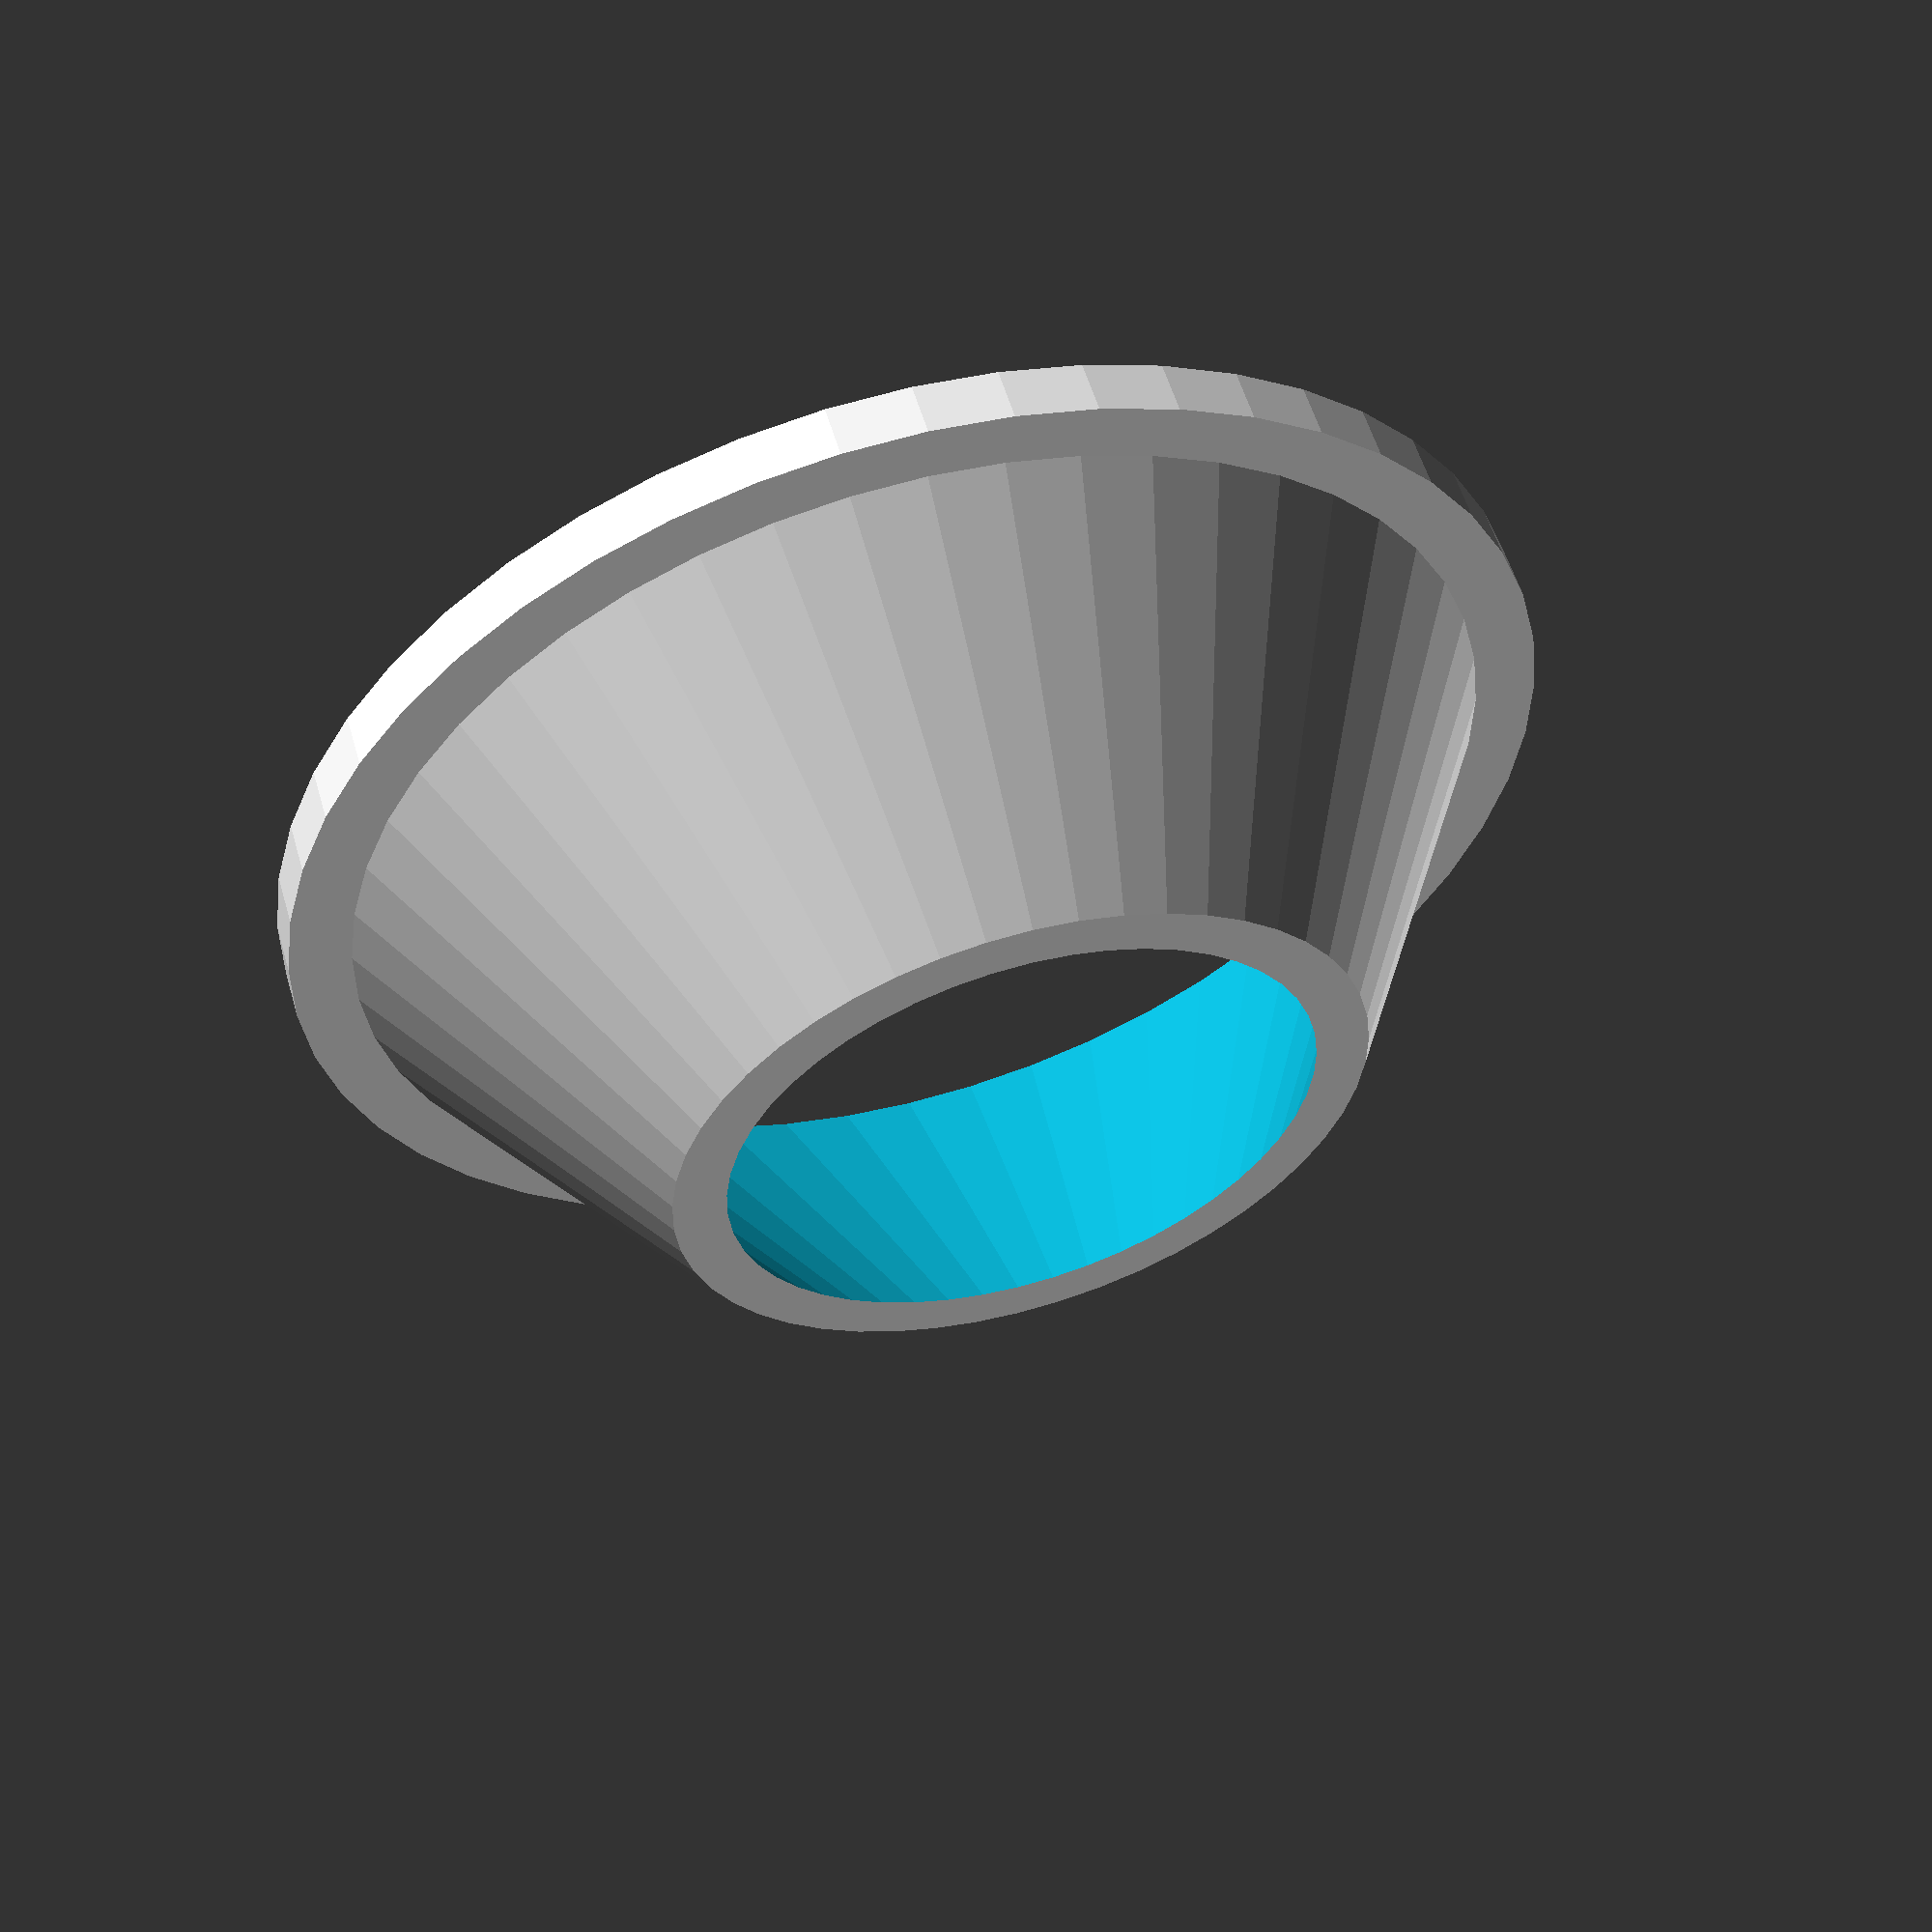
<openscad>
$fn=50;

topR=21;
bottomR=11;
brimW=3;
thik=2;
ht=15;

difference(){
   union() {
      cylinder(ht,r1=bottomR + thik, r2=topR + thik);
      
      translate([0,0,ht-thik])
         cylinder(thik,r=topR + brimW);
   }
   translate ([0,0,-.02]) 
      cylinder(ht+.05,r1=bottomR, r2=topR);
}
</openscad>
<views>
elev=123.5 azim=190.1 roll=16.2 proj=p view=wireframe
</views>
